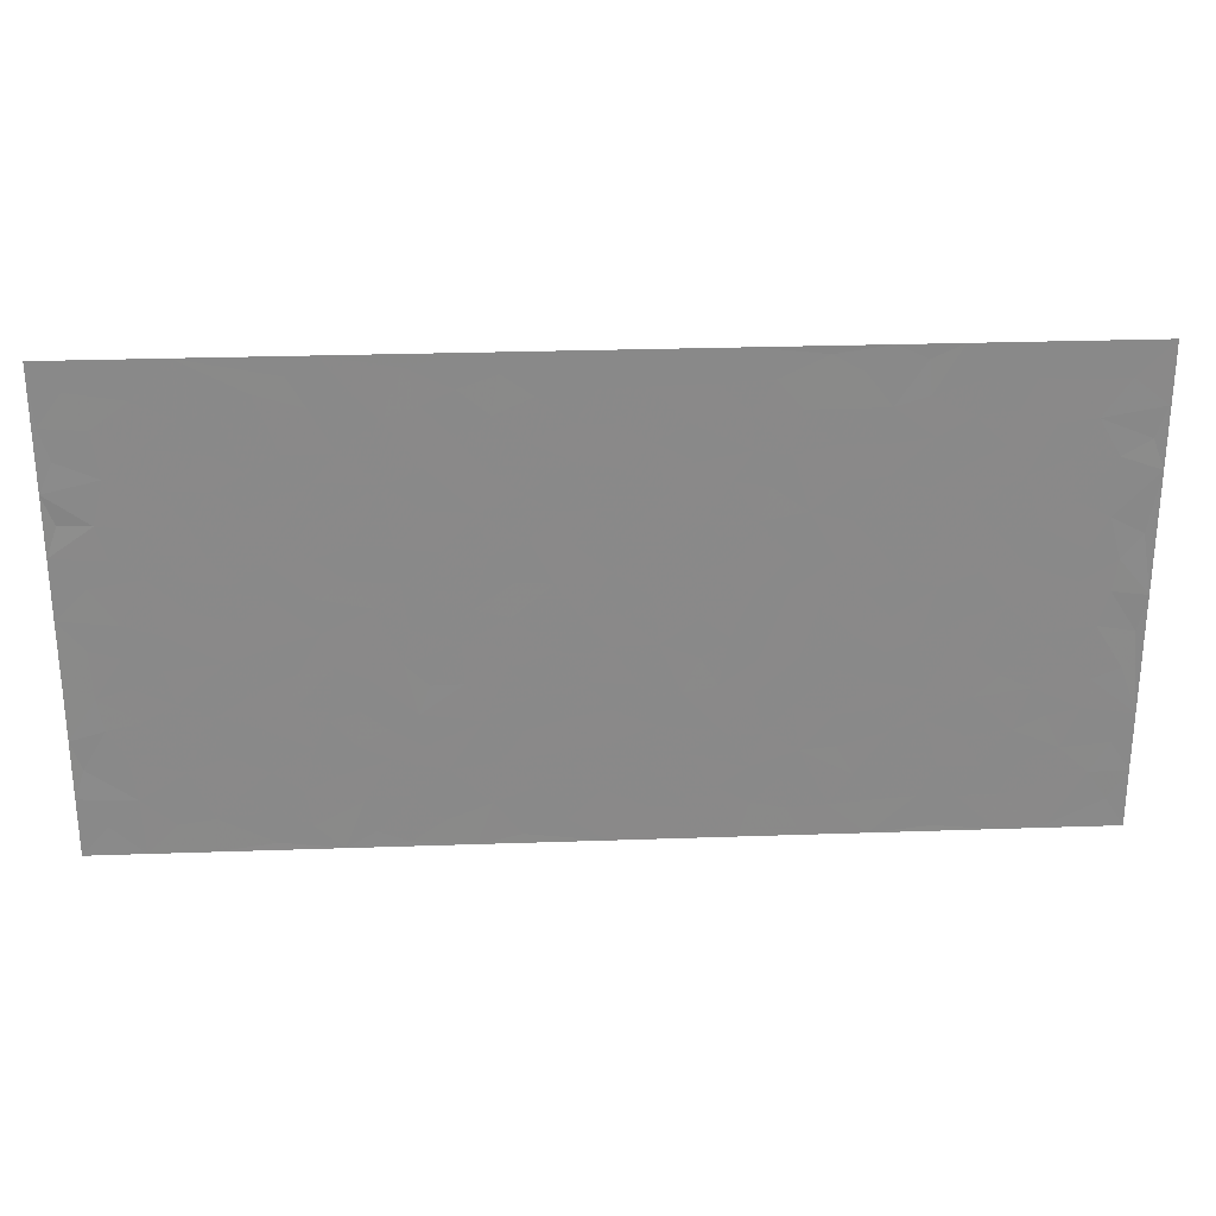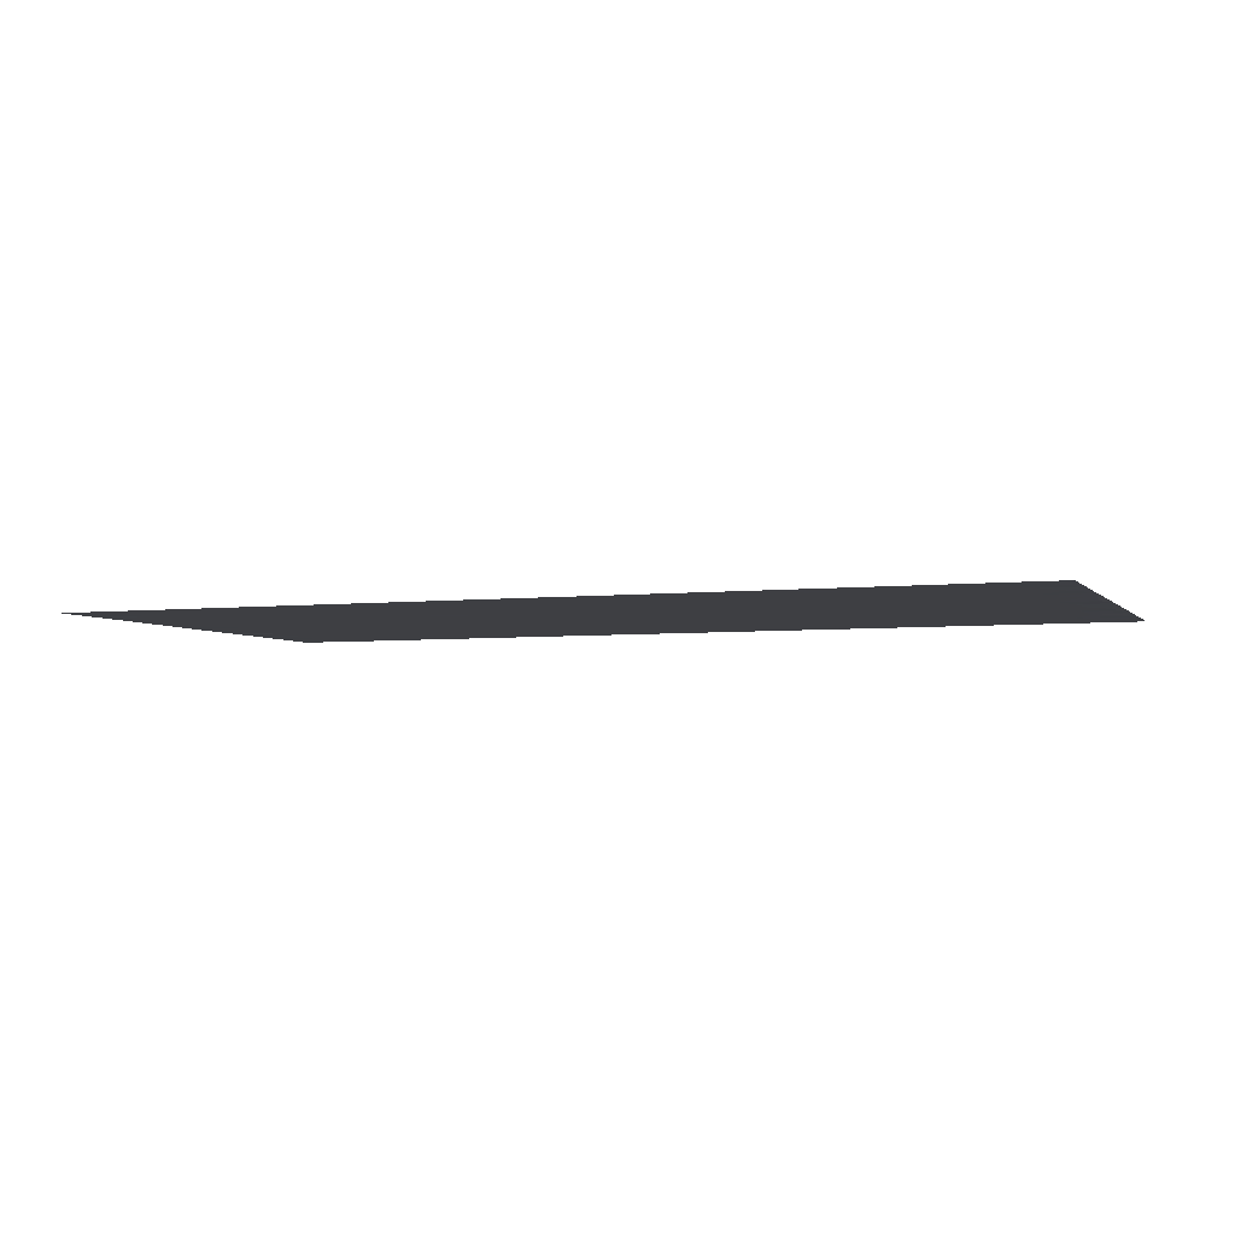
<metadata>
{"format":"obj","ext":"obj","renderer":"f3d","projection":"perspective","resolution":1024,"background":"white","views":[{"elev":27.0,"azim":-3.1,"up":"+Y"},{"elev":-4.3,"azim":20.7,"up":"+Z"}]}
</metadata>
<code>
v -0.9983 0.0002476 0.0001068
v -0.9983 0.9997 0.0002586
v 0.9987 0.0003547 0.0001353
v 0.9984 0.9997 0.0001102
v -0.8137 0.3922 7.086e-06
v -0.9982 0.4999 9.858e-05
v -0.8756 0.3573 -4.66e-05
v -0.0001208 0.0002915 3.925e-05
v -0.9982 0.2501 0.0003462
v -0.9409 0.3375 -7.16e-05
v -0.7498 0.0003418 7.453e-05
v -0.9984 0.1251 0.0002986
v -0.7251 0.2921 -4.166e-07
v -0.8748 0.0003853 1.874e-05
v -0.8588 0.2878 4.199e-06
v -0.4999 0.0003622 0.000105
v -0.9771 0.1875 -0.0004428
v -0.2994 0.1659 9.386e-06
v -0.7932 0.3214 1.952e-05
v -0.8808 0.119 8.961e-06
v -0.9427 0.06266 -0.0001067
v -0.8123 0.06293 -9.183e-06
v -0.6863 0.1257 -5.522e-06
v -0.739 0.07349 7.621e-06
v -0.8923 0.2064 -2.941e-06
v -0.9287 0.2696 -1.163e-05
v -0.7854 0.176 1.525e-05
v -0.7065 0.2087 -1.991e-05
v -0.8821 0.4882 -6.55e-06
v -0.9979 0.375 0.0002062
v -0.75 0.9997 1.271e-05
v -0.5469 0.2214 3.167e-06
v 0.2657 0.156 -6.045e-06
v -0.9982 0.75 0.0004017
v -0.3742 0.3926 -2.007e-05
v -0.7989 0.7538 -1.459e-07
v -0.8164 0.8325 1.916e-06
v -0.5931 0.4421 1.238e-05
v -0.6127 0.6061 5.115e-06
v -0.4999 0.9997 4.979e-05
v -0.9754 0.6875 -0.001102
v -0.6752 0.5627 -3.884e-06
v -0.3986 0.7545 1.532e-05
v -0.5193 0.2791 1.503e-05
v -0.4687 0.2242 -5.202e-06
v -0.5051 0.1609 -2.024e-05
v -0.4578 0.6368 8.724e-06
v -0.3741 0.5599 -8.978e-06
v 0.1691 0.4735 3.732e-06
v -0.3407 0.2201 -1.483e-05
v -0.2142 0.611 1.019e-05
v -0.3829 0.6295 1.005e-05
v -0.3085 0.05622 -1.103e-05
v -0.6405 0.7112 -7.665e-06
v -0.403 0.1932 4.981e-06
v -0.8897 0.6182 -9.581e-06
v -0.0383 0.3476 -4.553e-06
v 0.05879 0.3388 2.774e-06
v 0.3037 0.4508 -3.036e-05
v -0.09687 0.5516 1.623e-05
v -0.1683 0.5562 -4.566e-05
v 0.09397 0.6306 1.104e-05
v -0.6453 0.3456 5.489e-06
v -0.7642 0.5742 1.558e-06
v -0.9701 0.8108 -0.0003046
v -0.571 0.128 5.854e-06
v -0.3751 0.01071 1.781e-06
v -0.8122 0.466 1.948e-05
v -0.6295 0.1711 2.003e-07
v -0.6265 0.01684 -0.0001153
v -0.2502 0.000351 9.294e-05
v -0.6278 0.08692 -2.82e-05
v -0.5578 0.05186 1.175e-05
v -0.44 0.03597 -8.769e-05
v -0.4601 0.1026 6.123e-06
v -0.9097 0.6865 3.138e-05
v -0.9902 0.8749 -2.649e-05
v -0.752 0.5092 -4.881e-06
v -1.511e-05 0.9997 1.306e-05
v -0.8196 0.6759 1.113e-05
v -0.5729 0.3143 -1.913e-05
v -0.523 0.4609 -2.091e-05
v 0.006691 0.5715 -1.121e-05
v -0.04986 0.4828 8.892e-06
v 0.003682 0.4193 -1.059e-05
v -0.1264 0.1269 -9.875e-07
v -0.5813 0.6706 3.565e-07
v -0.9335 0.5625 -5.891e-05
v -0.7475 0.6918 -1.169e-05
v -0.4577 0.2962 -5.776e-05
v -0.6438 0.2665 1.235e-05
v -0.512 0.689 -9.813e-06
v -0.1763 0.4849 6.075e-06
v -0.2675 0.4357 -5.041e-07
v -0.6607 0.6496 -2.33e-06
v -0.01083 0.1156 5.82e-06
v -0.4235 0.5103 1.672e-05
v -0.3502 0.2874 1.487e-05
v -0.2452 0.5037 7.927e-06
v -0.1837 0.3814 1.424e-05
v -0.9981 0.6251 0.0002334
v -0.7198 0.6233 -1.335e-05
v -0.8301 0.5799 5.135e-06
v -0.3697 0.1088 1.929e-06
v -0.5321 0.5332 1.243e-05
v -0.6968 0.4057 1.246e-05
v -0.1319 0.3235 -1.156e-06
v -0.1517 0.2486 -1.914e-05
v -0.5285 0.6119 -6.135e-06
v 0.1109 0.7297 5.425e-06
v -0.003287 0.2138 4.988e-06
v -0.07379 0.2724 -5.287e-06
v 0.005117 0.2875 -8.123e-06
v -0.4379 0.3632 3.943e-05
v -0.1999 0.1828 -2.999e-06
v -0.6674 0.4879 -8.316e-06
v -0.5675 0.3807 -6.045e-05
v -0.5021 0.3911 2.675e-05
v -0.3137 0.5242 4.484e-07
v -0.2639 0.3496 9.216e-06
v -0.3622 0.4669 -1.994e-05
v -0.2304 0.2701 2.175e-05
v -0.09197 0.411 3.931e-06
v -0.6069 0.5316 -9.458e-06
v -0.09354 0.1972 1.822e-06
v -0.2176 0.09211 2.385e-06
v -0.4068 0.2572 -1.66e-05
v -0.9457 0.4375 -9.673e-05
v -0.885 0.4205 -3.974e-05
v 0.09433 0.4222 1.905e-05
v 0.213 0.2366 8.114e-06
v 0.08432 0.5167 1.315e-05
v 0.02018 0.4878 -2.852e-05
v 0.1698 0.3924 -4.62e-05
v 0.8087 0.4968 2.843e-06
v 0.2247 0.4334 1.327e-05
v 0.2719 0.3126 -8.317e-06
v 0.1637 0.5673 2.55e-06
v 0.125 0.9996 2.294e-05
v -0.2988 0.6199 4.138e-06
v 0.4334 0.8811 -5.948e-07
v 0.5001 0.9996 0.000159
v -0.2185 0.7818 -2.641e-06
v -0.05939 0.8653 -1.289e-05
v -0.3282 0.3479 -9.009e-05
v -0.4685 0.5661 -1.722e-05
v -0.07553 0.05138 -4.505e-06
v -0.1614 0.02074 -8.627e-05
v 0.1251 0.0003326 6.478e-06
v 0.01361 0.8611 -8.561e-06
v -0.01694 0.7003 -2.462e-06
v 0.431 0.1953 -3.706e-05
v 0.3487 0.2888 1.358e-05
v 0.6043 0.5263 2.103e-05
v 0.5362 0.5469 -1.069e-05
v 0.4657 0.1337 4.289e-06
v 0.5342 0.2266 -1.351e-07
v 0.4233 0.3609 -1.115e-06
v 0.0232 0.6411 -3.357e-06
v -0.06014 0.6278 -3.886e-06
v -0.1492 0.7304 6.408e-06
v -0.08796 0.6937 -1.848e-05
v -0.06116 0.7921 -2.047e-06
v -0.1386 0.6334 2.171e-07
v 0.0214 0.7755 3.825e-06
v 0.2503 0.9996 7.878e-05
v -0.01916 0.9279 -8.854e-06
v -0.2748 0.8472 -2.687e-05
v -0.2035 0.8812 4.572e-06
v -0.3222 0.7817 3.347e-06
v -0.2498 0.9997 8.263e-05
v -0.2325 0.6966 9.356e-06
v -0.3243 0.7007 -1.84e-05
v -0.1428 0.8307 8.693e-06
v -0.1254 0.9996 3.374e-05
v 0.2225 0.7466 3.475e-06
v 0.1774 0.6675 9.879e-06
v 0.3337 0.5952 -3.998e-06
v 0.2668 0.5229 6.38e-06
v 0.2716 0.6662 -8.371e-06
v 0.4334 0.7449 8.734e-07
v 0.3631 0.6836 2.513e-05
v 0.2916 0.7338 -5.142e-05
v 0.06956 0.9301 -8.956e-07
v 0.0803 0.824 1.916e-06
v 0.1482 0.8588 1.161e-05
v 0.2554 0.8743 -1.268e-05
v 0.328 0.7942 2.205e-05
v 0.237 0.5957 -2.154e-06
v -0.9002 0.8686 4.271e-06
v -0.6967 0.8175 -1.702e-05
v -0.8872 0.7756 1.421e-05
v -0.875 0.9996 1.67e-05
v -0.9406 0.9409 -9.052e-05
v -0.8276 0.9225 -4.207e-06
v -0.7489 0.8865 1.827e-06
v -0.6186 0.9306 1.125e-05
v -0.6766 0.8871 -1.369e-06
v -0.702 0.7466 -7.285e-06
v -0.5728 0.8153 8.336e-06
v -0.6355 0.782 5.146e-07
v -0.5225 0.9022 -1.616e-05
v -0.3999 0.8792 1.485e-05
v -0.5571 0.9615 -5.88e-05
v -0.4753 0.8169 -4.98e-06
v -0.4525 0.9374 1.97e-05
v -0.3527 0.974 -5.541e-05
v -0.5232 0.7614 -4.918e-06
v -0.3272 0.9024 -9.916e-06
v -0.2641 0.9317 -3.464e-06
v 0.1594 0.7856 -1.123e-05
v 0.2597 0.8051 -1.079e-05
v 0.1922 0.9344 -5.909e-06
v 0.401 0.813 -1.289e-06
v 0.3441 0.8818 1.867e-05
v 0.3896 0.9837 -9.466e-05
v 0.2946 0.9387 -1.215e-05
v 0.4509 0.9492 -8.247e-05
v 0.3886 0.4932 2.81e-05
v 0.3327 0.5288 -3.446e-05
v 0.4941 0.6043 -1.551e-05
v 0.4414 0.6648 -1.588e-05
v 0.4147 0.5881 1.397e-05
v 0.3606 0.1889 2.453e-05
v 0.4919 0.334 -2.712e-05
v 0.4696 0.5223 -3.191e-06
v 0.3542 0.3874 2.776e-05
v -0.1269 0.9157 4.438e-06
v -0.1876 0.9589 -6.402e-05
v 0.3271 0.1316 -3.116e-05
v 0.6251 0.01322 -0.000119
v 0.2053 0.3326 -2.696e-06
v 0.277 0.3842 -2.734e-05
v 0.5963 0.2469 3.845e-06
v 0.7499 0.9997 8.072e-06
v 0.9983 0.25 0.0002283
v 0.5024 0.813 -2.238e-05
v 0.7338 0.4872 1.182e-05
v 0.4987 0.7475 -1.042e-05
v 0.9979 0.5 0.0007748
v 0.6835 0.2934 1.428e-05
v 0.5204 0.4677 -4.257e-05
v 0.7947 0.3104 8.393e-06
v 0.5735 0.4153 1.42e-05
v 0.5001 0.0003678 6.292e-05
v 0.09165 0.2509 -1.555e-06
v 0.5161 0.07556 -2.639e-05
v 0.1373 0.318 1.616e-05
v 0.4257 0.2658 -4.94e-06
v 0.8921 0.2645 1.948e-05
v 0.6554 0.4616 -1.847e-05
v 0.5905 0.08087 -2.678e-06
v 0.4591 0.4256 9.85e-06
v 0.6205 0.3713 -6.195e-06
v 0.2929 0.2315 -1.078e-05
v 0.4887 0.2707 8.744e-06
v 0.27 0.07691 -4.478e-05
v 0.3749 0.0003923 2.713e-05
v 0.2502 0.0003478 1.763e-05
v 0.2055 0.113 6.595e-06
v 0.06929 0.1681 -4.822e-06
v 0.1479 0.1882 4.654e-06
v 0.6259 0.1464 6.073e-06
v 0.7936 0.4226 7.421e-06
v 0.7645 0.2203 1.84e-05
v 0.6649 0.07951 -9.924e-07
v 0.6835 0.3842 4.457e-06
v 0.7334 0.3388 -3.047e-05
v 0.9045 0.3256 -1.325e-06
v 0.7616 0.5677 -5.598e-06
v 0.7071 0.1446 2.017e-06
v 0.7799 0.1489 -9.241e-06
v 0.8583 0.3671 -8.761e-06
v 0.9614 0.3492 -1.856e-05
v 0.905 0.4383 -4.2e-06
v 0.5948 0.3123 -1.926e-06
v 0.8381 0.105 -1.851e-06
v 0.3393 0.06173 -2.421e-05
v 0.4197 0.06725 1.857e-05
v 0.07261 0.07595 -1.409e-05
v 0.1456 0.07053 5.038e-06
v 0.9982 0.75 0.0003645
v 0.7475 0.07813 -1.45e-05
v 0.6694 0.2149 -9.877e-06
v 0.9801 0.4245 -0.0006855
v 0.9259 0.509 -2.759e-05
v 0.8259 0.2497 -7.925e-05
v 0.5446 0.1471 -1.261e-05
v 0.7501 0.0003892 3.467e-05
v 0.5138 0.3936 -7.723e-07
v 0.9591 0.0626 -0.0001977
v 0.9983 0.1251 0.000213
v 0.858 0.1795 -1.518e-06
v 0.9175 0.1235 1.15e-05
v 0.8469 0.007985 5.236e-05
v 0.9566 0.1876 -0.0001356
v 0.6808 0.5558 7.689e-06
v 0.7073 0.6332 -1.33e-06
v 0.5982 0.6365 8.555e-06
v 0.8445 0.6918 -7.116e-06
v 0.6457 0.7723 -7.76e-06
v 0.9765 0.625 -0.0005138
v 0.7847 0.642 9.196e-06
v 0.8741 0.5952 1.014e-05
v 0.7502 0.7446 9.272e-06
v 0.8647 0.5304 -5.751e-06
v 0.9355 0.574 -4.62e-05
v 0.9114 0.6596 -2.786e-06
v 0.6544 0.693 -1.09e-07
v 0.5782 0.7247 4.879e-06
v 0.5209 0.6751 -4.91e-06
v 0.8724 0.8531 4.592e-06
v 0.7283 0.8722 -2.851e-05
v 0.8304 0.7774 -8.457e-06
v 0.9171 0.7785 1.724e-05
v 0.7981 0.8451 1.225e-05
v 0.9954 0.8748 0.0001521
v 0.7099 0.8034 -1.756e-05
v 0.9739 0.8119 -0.0004537
v 0.7583 0.9327 -2.335e-05
v 0.8748 0.9996 2.073e-05
v 0.6247 0.9996 6.735e-05
v 0.8392 0.927 -5.283e-06
v 0.9268 0.929 -6.692e-05
v 0.6765 0.9357 7.249e-06
v 0.5691 0.9027 -8.735e-06
v 0.5027 0.8826 1.805e-05
v 0.5624 0.9709 -0.000148
v 0.5827 0.823 1.78e-05
v 0.6507 0.8619 5.97e-06
f 29 6 128
f 12 21 20
f 26 10 9
f 55 45 46
f 27 19 15
f 26 9 17
f 101 6 88
f 12 1 21
f 7 15 19
f 125 86 96
f 84 123 85
f 129 29 128
f 25 27 15
f 12 20 17
f 73 75 66
f 22 14 11
f 26 17 25
f 9 12 17
f 25 15 26
f 5 129 7
f 52 146 48
f 55 18 50
f 7 19 5
f 20 27 25
f 124 82 105
f 41 76 34
f 20 14 22
f 14 20 21
f 14 21 1
f 24 22 11
f 24 27 22
f 72 66 69
f 69 32 91
f 70 24 11
f 24 23 27
f 17 20 25
f 27 20 22
f 10 15 7
f 10 26 15
f 23 28 27
f 27 13 19
f 28 23 69
f 13 27 28
f 119 121 94
f 10 7 129
f 6 30 128
f 9 10 30
f 36 192 80
f 80 102 89
f 118 81 44
f 64 103 78
f 115 126 86
f 45 32 46
f 91 63 13
f 129 68 29
f 95 87 54
f 95 54 199
f 202 40 204
f 82 97 105
f 29 88 6
f 18 55 104
f 148 126 71
f 38 82 124
f 50 18 122
f 117 82 38
f 5 19 106
f 82 117 118
f 80 64 102
f 127 45 55
f 194 77 190
f 98 35 114
f 39 124 105
f 127 50 98
f 106 19 13
f 66 75 46
f 39 95 42
f 63 117 38
f 95 89 102
f 101 56 76
f 51 140 99
f 18 53 126
f 62 83 132
f 45 127 90
f 112 113 57
f 103 29 68
f 130 85 58
f 109 39 105
f 35 94 121
f 113 246 58
f 151 165 163
f 120 100 94
f 114 127 98
f 192 190 65
f 95 39 87
f 36 191 37
f 67 104 74
f 56 101 88
f 13 63 106
f 192 34 76
f 268 241 243
f 108 115 125
f 93 84 60
f 133 84 85
f 156 288 157
f 101 76 41
f 80 103 64
f 105 97 146
f 99 61 51
f 92 109 47
f 125 96 111
f 158 227 153
f 75 104 55
f 69 66 32
f 81 91 32
f 106 78 68
f 42 64 78
f 77 34 65
f 24 70 72
f 75 73 16
f 16 71 67
f 2 34 77
f 13 28 91
f 103 56 88
f 56 80 76
f 72 69 23
f 11 16 70
f 16 73 70
f 16 67 74
f 115 18 126
f 24 72 23
f 73 72 70
f 16 74 75
f 72 73 66
f 32 45 44
f 84 83 60
f 66 46 32
f 78 106 116
f 117 63 81
f 67 53 104
f 103 68 78
f 69 91 28
f 36 80 89
f 106 38 116
f 106 68 5
f 81 118 117
f 62 132 138
f 32 44 81
f 53 67 71
f 57 58 85
f 123 100 107
f 93 60 61
f 33 230 224
f 8 96 147
f 132 133 130
f 140 48 119
f 93 100 123
f 122 98 50
f 164 60 160
f 53 71 126
f 125 112 108
f 193 194 195
f 75 55 46
f 63 91 81
f 56 103 80
f 196 198 31
f 18 104 53
f 121 48 97
f 38 106 63
f 118 97 82
f 97 35 121
f 51 172 140
f 130 134 49
f 87 39 109
f 288 252 263
f 97 114 35
f 47 43 92
f 57 113 58
f 248 130 58
f 34 101 41
f 114 90 127
f 116 124 42
f 145 94 35
f 118 114 97
f 167 79 175
f 98 145 35
f 85 123 57
f 43 47 52
f 199 36 89
f 42 78 116
f 159 83 62
f 88 29 103
f 74 104 75
f 118 44 90
f 173 140 172
f 42 95 102
f 190 192 37
f 65 190 77
f 89 95 199
f 125 111 112
f 92 87 109
f 18 115 122
f 177 180 176
f 112 57 107
f 109 105 146
f 93 94 100
f 285 286 275
f 96 86 147
f 137 232 131
f 57 123 107
f 87 92 208
f 49 134 136
f 132 130 49
f 161 164 162
f 50 127 55
f 122 108 107
f 122 107 100
f 48 140 52
f 118 90 114
f 99 119 94
f 123 84 93
f 36 37 192
f 48 121 119
f 120 122 100
f 39 42 124
f 38 124 116
f 248 58 246
f 44 45 90
f 98 122 120
f 146 52 47
f 94 93 99
f 168 209 170
f 212 183 188
f 202 197 200
f 42 102 64
f 107 108 112
f 99 93 61
f 8 280 96
f 112 111 113
f 125 115 86
f 115 108 122
f 128 30 10
f 5 68 129
f 10 129 128
f 132 49 138
f 83 84 133
f 130 133 85
f 83 133 132
f 248 134 130
f 156 152 224
f 151 110 165
f 212 186 211
f 153 224 249
f 254 251 244
f 246 261 262
f 225 158 249
f 49 136 179
f 185 184 150
f 214 188 181
f 181 188 182
f 161 163 174
f 143 170 172
f 110 211 185
f 184 79 167
f 174 228 169
f 62 110 159
f 163 150 144
f 210 169 229
f 170 143 168
f 176 211 110
f 98 120 145
f 94 145 120
f 48 146 97
f 109 146 47
f 148 86 126
f 147 86 148
f 71 8 148
f 8 147 148
f 244 276 254
f 232 136 134
f 174 143 161
f 60 83 160
f 163 162 151
f 159 160 83
f 261 281 262
f 259 281 149
f 219 220 59
f 246 113 111
f 33 255 131
f 157 256 152
f 137 255 153
f 230 278 279
f 262 260 33
f 154 155 242
f 131 255 137
f 248 131 232
f 281 280 149
f 259 258 278
f 220 179 59
f 159 151 160
f 162 160 151
f 164 61 60
f 228 174 144
f 144 174 163
f 159 110 151
f 161 172 164
f 186 184 185
f 161 162 163
f 61 164 51
f 160 162 164
f 187 217 213
f 150 163 165
f 205 202 200
f 79 184 139
f 170 43 173
f 174 169 143
f 161 143 172
f 167 144 150
f 176 180 183
f 172 170 173
f 223 226 221
f 185 150 165
f 99 140 119
f 207 206 203
f 172 51 164
f 43 52 173
f 173 52 140
f 167 175 228
f 228 229 169
f 210 168 169
f 177 110 62
f 189 138 179
f 62 138 177
f 136 232 233
f 181 182 222
f 150 184 167
f 178 180 189
f 49 179 138
f 177 138 189
f 180 178 182
f 178 179 220
f 307 308 304
f 222 223 221
f 215 187 188
f 176 183 212
f 187 213 186
f 214 215 188
f 185 211 186
f 237 181 239
f 182 188 183
f 110 185 165
f 216 215 141
f 211 176 212
f 182 183 180
f 176 110 177
f 213 184 186
f 178 189 179
f 177 189 180
f 195 190 37
f 197 198 200
f 195 194 190
f 34 192 65
f 80 192 76
f 37 196 195
f 194 2 77
f 193 2 194
f 196 37 191
f 31 193 195
f 198 196 191
f 31 195 196
f 199 201 191
f 197 204 31
f 198 191 201
f 31 198 197
f 201 199 54
f 36 199 191
f 54 208 201
f 208 43 205
f 208 54 87
f 198 201 200
f 206 205 203
f 43 170 203
f 210 207 209
f 40 202 206
f 31 204 40
f 197 202 204
f 208 205 200
f 43 203 205
f 205 206 202
f 203 209 207
f 171 40 207
f 40 206 207
f 208 200 201
f 43 208 92
f 170 209 203
f 168 143 169
f 207 210 171
f 168 210 209
f 188 187 212
f 212 187 186
f 166 139 213
f 184 213 139
f 237 214 181
f 215 214 141
f 216 141 218
f 213 217 166
f 142 166 216
f 217 216 166
f 187 215 217
f 216 217 215
f 237 141 214
f 142 216 218
f 223 222 182
f 179 136 59
f 223 220 219
f 267 238 251
f 237 327 141
f 223 182 178
f 158 290 253
f 220 223 178
f 59 233 227
f 233 59 136
f 248 246 131
f 153 249 158
f 251 254 267
f 223 219 226
f 111 261 246
f 297 251 238
f 276 256 157
f 167 228 144
f 229 228 175
f 175 171 229
f 229 171 210
f 260 257 33
f 265 271 272
f 266 289 283
f 269 243 250
f 249 224 152
f 266 283 271
f 227 233 137
f 253 227 158
f 325 313 320
f 135 264 275
f 310 329 239
f 270 298 297
f 249 256 225
f 275 273 269
f 311 222 221
f 155 154 299
f 234 276 157
f 310 311 299
f 222 239 181
f 221 226 155
f 266 263 252
f 242 290 244
f 264 273 275
f 273 264 243
f 242 244 154
f 276 290 225
f 288 234 157
f 240 282 302
f 275 286 306
f 225 290 158
f 234 263 284
f 241 254 276
f 233 232 137
f 137 153 227
f 264 135 238
f 244 251 154
f 260 259 257
f 227 253 219
f 33 224 255
f 154 297 299
f 240 302 307
f 297 154 251
f 264 268 243
f 253 226 219
f 271 284 263
f 277 294 293
f 290 242 253
f 241 234 284
f 59 227 219
f 242 155 226
f 252 245 231
f 157 152 156
f 257 230 33
f 152 256 249
f 278 230 257
f 262 33 131
f 224 153 255
f 259 278 257
f 134 248 232
f 230 279 224
f 96 261 111
f 261 96 280
f 280 281 261
f 246 262 131
f 252 247 245
f 268 267 241
f 283 277 272
f 288 247 252
f 275 274 285
f 295 291 294
f 267 268 264
f 263 234 288
f 309 310 299
f 290 276 244
f 283 272 271
f 267 254 241
f 265 243 241
f 236 240 285
f 297 238 270
f 303 305 298
f 241 276 234
f 221 155 299
f 272 277 293
f 250 243 287
f 286 285 240
f 284 271 265
f 271 263 266
f 295 3 291
f 225 256 276
f 241 284 265
f 289 266 231
f 3 292 291
f 321 235 323
f 293 294 296
f 279 278 258
f 245 279 258
f 279 156 224
f 260 281 259
f 280 8 149
f 262 281 260
f 231 266 252
f 267 264 238
f 306 304 270
f 283 289 295
f 243 269 273
f 236 269 250
f 294 292 296
f 274 236 285
f 269 274 275
f 250 287 293
f 245 289 231
f 236 274 269
f 156 279 247
f 242 226 253
f 247 279 245
f 243 265 287
f 288 156 247
f 265 272 293
f 296 292 236
f 293 287 265
f 295 294 277
f 277 283 295
f 236 250 296
f 289 3 295
f 292 294 291
f 293 296 250
f 300 304 308
f 325 320 235
f 329 330 326
f 270 304 303
f 270 303 298
f 309 305 301
f 135 306 270
f 299 297 298
f 298 309 299
f 238 135 270
f 300 314 305
f 303 300 305
f 304 306 307
f 300 303 304
f 282 319 315
f 322 325 235
f 275 306 135
f 307 306 286
f 240 307 286
f 308 307 302
f 302 282 308
f 308 282 315
f 305 309 298
f 310 309 301
f 310 301 329
f 310 239 311
f 222 311 239
f 299 311 221
f 319 312 315
f 312 323 316
f 301 305 318
f 305 314 316
f 300 308 315
f 316 314 312
f 312 314 315
f 315 314 300
f 323 312 324
f 316 313 318
f 282 4 317
f 330 313 325
f 4 321 324
f 235 320 323
f 282 317 319
f 312 319 317
f 326 325 322
f 316 320 313
f 316 318 305
f 142 218 327
f 327 218 141
f 316 323 320
f 324 312 317
f 4 324 317
f 321 323 324
f 318 313 330
f 328 326 322
f 326 327 329
f 329 327 237
f 326 328 327
f 322 142 328
f 327 328 142
f 329 237 239
f 301 318 330
f 326 330 325
f 330 329 301

</code>
